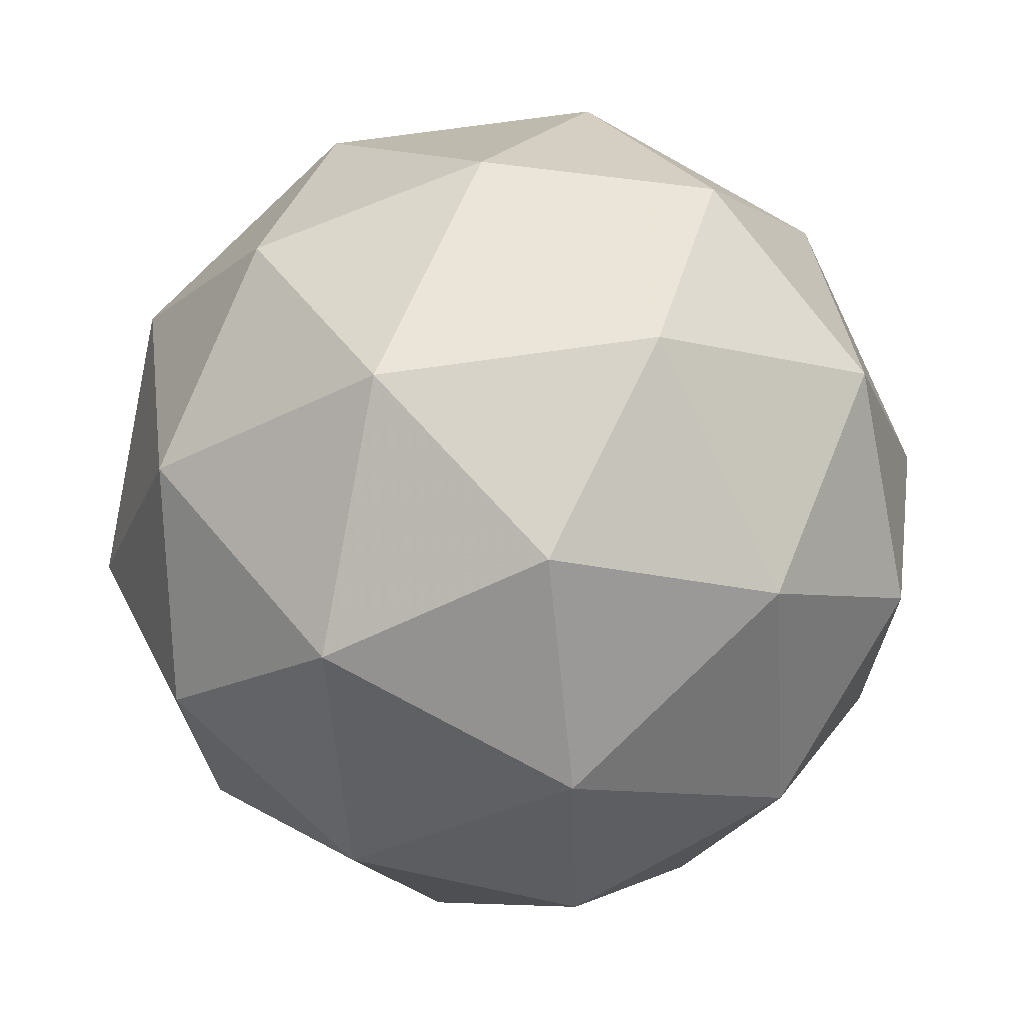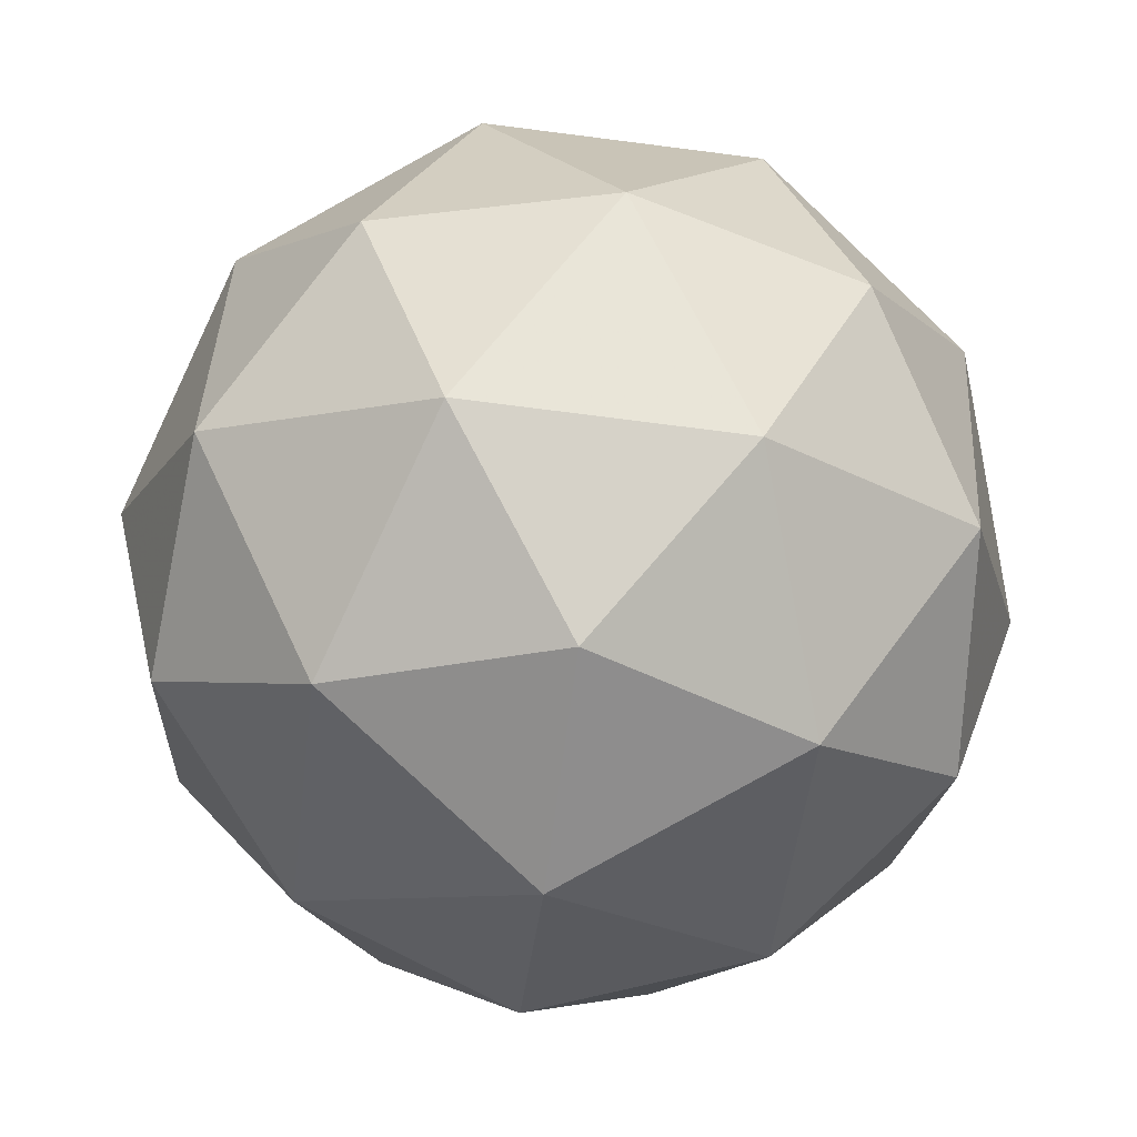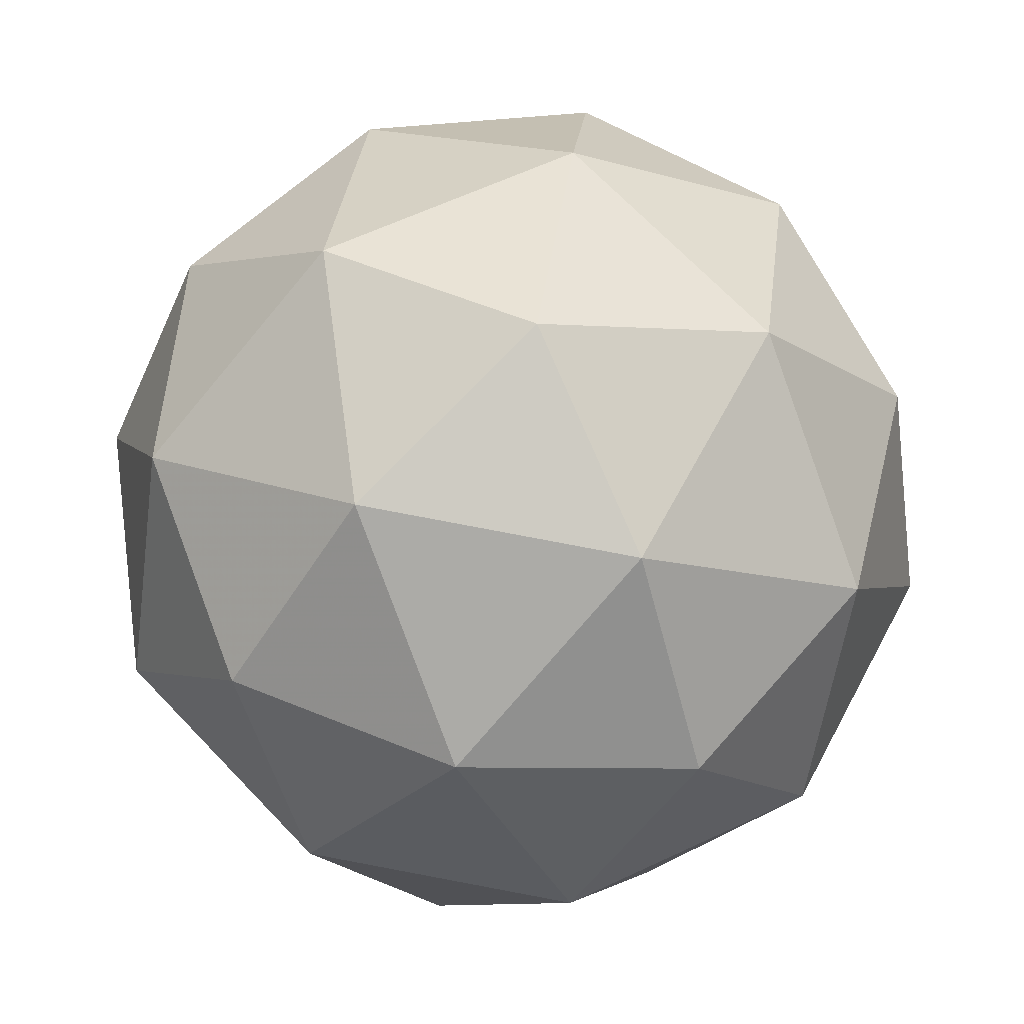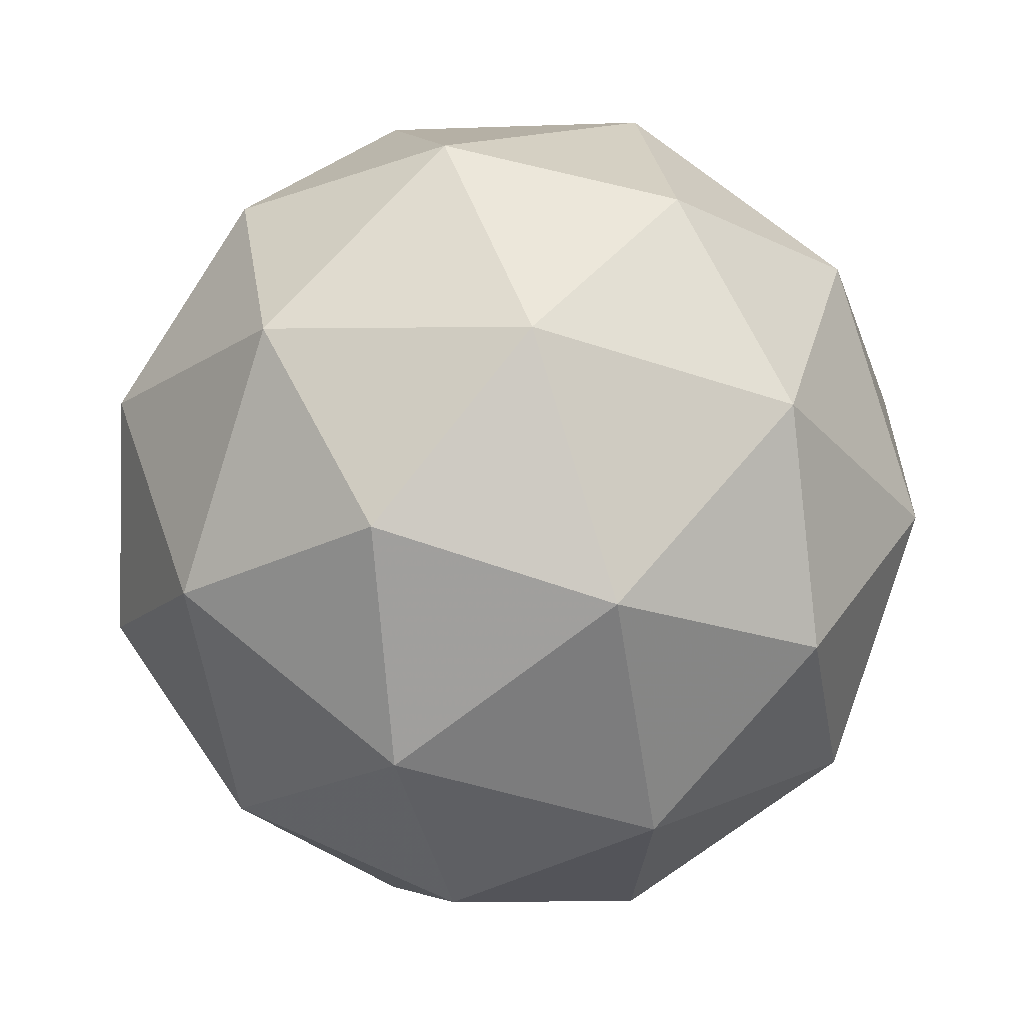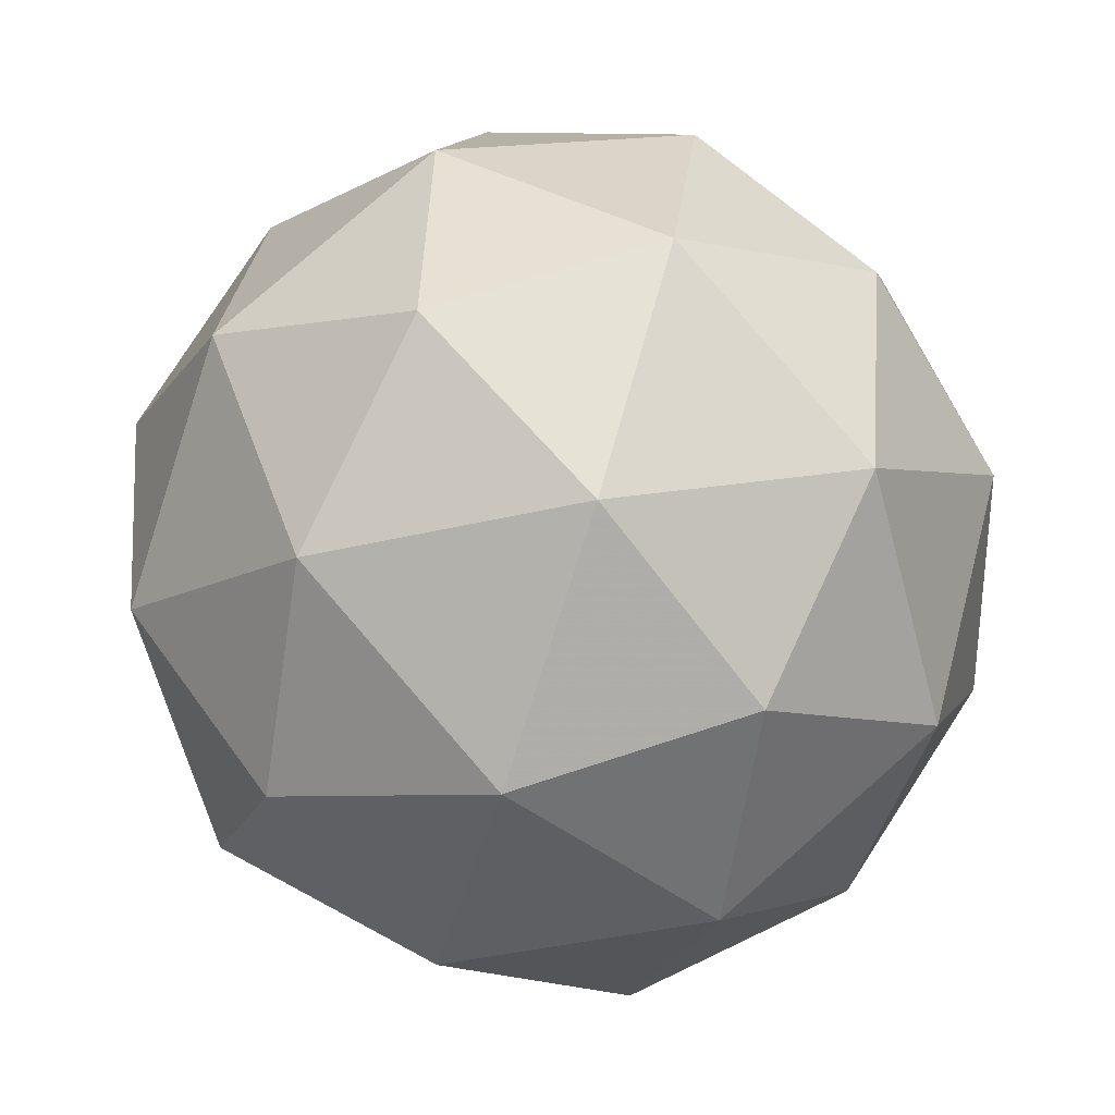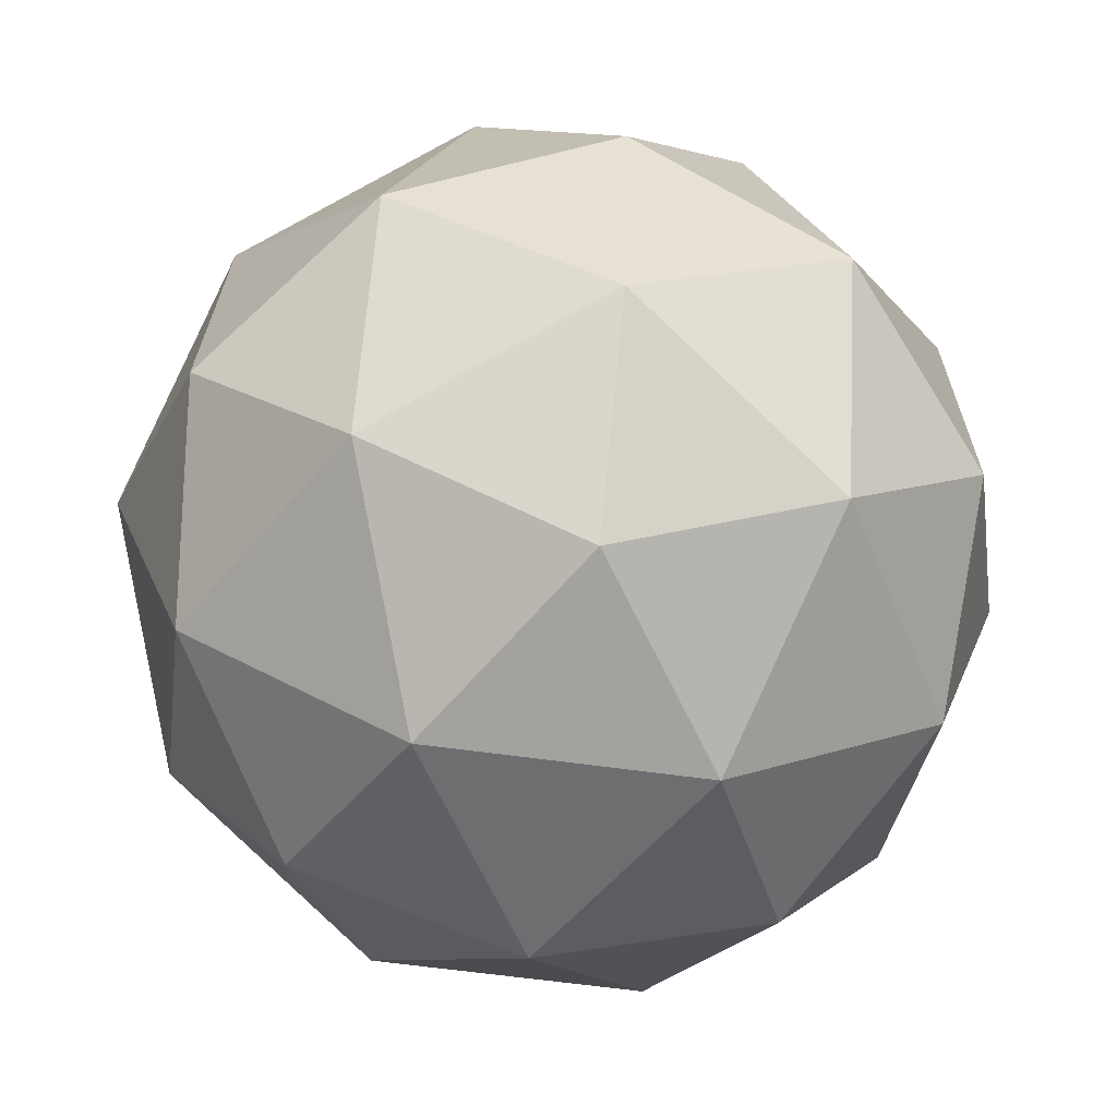
<metadata>
{"format":"obj","ext":"obj","renderer":"f3d","projection":"perspective","resolution":1024,"background":"white","views":[{"elev":-59.0,"azim":-59.8,"up":"+Z"},{"elev":32.9,"azim":-151.8,"up":"+Z"},{"elev":40.9,"azim":123.3,"up":"+Z"},{"elev":-60.4,"azim":-60.3,"up":"+Y"},{"elev":30.8,"azim":117.2,"up":"+Y"},{"elev":63.4,"azim":119.8,"up":"+Z"}]}
</metadata>
<code>
v 8.132 1.072 -2.65
v 8.07 1.113 -2.689
v 8.145 1.15 -2.679
v 8.175 1.128 -2.604
v 8.118 1.077 -2.567
v 8.054 1.068 -2.62
v 8.074 1.194 -2.667
v 8.139 1.203 -2.614
v 8.123 1.158 -2.545
v 8.048 1.121 -2.555
v 8.018 1.144 -2.631
v 8.06 1.199 -2.584
v 8.146 1.107 -2.673
v 8.102 1.085 -2.679
v 8.109 1.131 -2.696
v 8.056 1.083 -2.662
v 8.092 1.059 -2.639
v 8.163 1.094 -2.629
v 8.171 1.14 -2.646
v 8.13 1.064 -2.607
v 8.155 1.097 -2.58
v 8.084 1.062 -2.59
v 8.035 1.127 -2.668
v 8.025 1.101 -2.627
v 8.112 1.179 -2.683
v 8.068 1.157 -2.689
v 8.167 1.171 -2.608
v 8.15 1.184 -2.652
v 8.125 1.115 -2.546
v 8.158 1.144 -2.567
v 8.043 1.088 -2.583
v 8.081 1.093 -2.552
v 8.037 1.175 -2.655
v 8.108 1.21 -2.645
v 8.137 1.189 -2.573
v 8.083 1.141 -2.539
v 8.022 1.132 -2.589
v 8.062 1.208 -2.627
v 8.029 1.178 -2.606
v 8.1 1.213 -2.596
v 8.091 1.186 -2.555
v 8.047 1.165 -2.562
f 1 14 13
f 2 14 16
f 1 13 18
f 1 18 20
f 1 20 17
f 2 16 23
f 3 15 25
f 4 19 27
f 5 21 29
f 6 22 31
f 2 23 26
f 3 25 28
f 4 27 30
f 5 29 32
f 6 31 24
f 7 33 38
f 8 34 40
f 9 35 41
f 10 36 42
f 11 37 39
f 39 42 12
f 39 37 42
f 37 10 42
f 42 41 12
f 42 36 41
f 36 9 41
f 41 40 12
f 41 35 40
f 35 8 40
f 40 38 12
f 40 34 38
f 34 7 38
f 38 39 12
f 38 33 39
f 33 11 39
f 24 37 11
f 24 31 37
f 31 10 37
f 32 36 10
f 32 29 36
f 29 9 36
f 30 35 9
f 30 27 35
f 27 8 35
f 28 34 8
f 28 25 34
f 25 7 34
f 26 33 7
f 26 23 33
f 23 11 33
f 31 32 10
f 31 22 32
f 22 5 32
f 29 30 9
f 29 21 30
f 21 4 30
f 27 28 8
f 27 19 28
f 19 3 28
f 25 26 7
f 25 15 26
f 15 2 26
f 23 24 11
f 23 16 24
f 16 6 24
f 17 22 6
f 17 20 22
f 20 5 22
f 20 21 5
f 20 18 21
f 18 4 21
f 18 19 4
f 18 13 19
f 13 3 19
f 16 17 6
f 16 14 17
f 14 1 17
f 13 15 3
f 13 14 15
f 14 2 15

</code>
